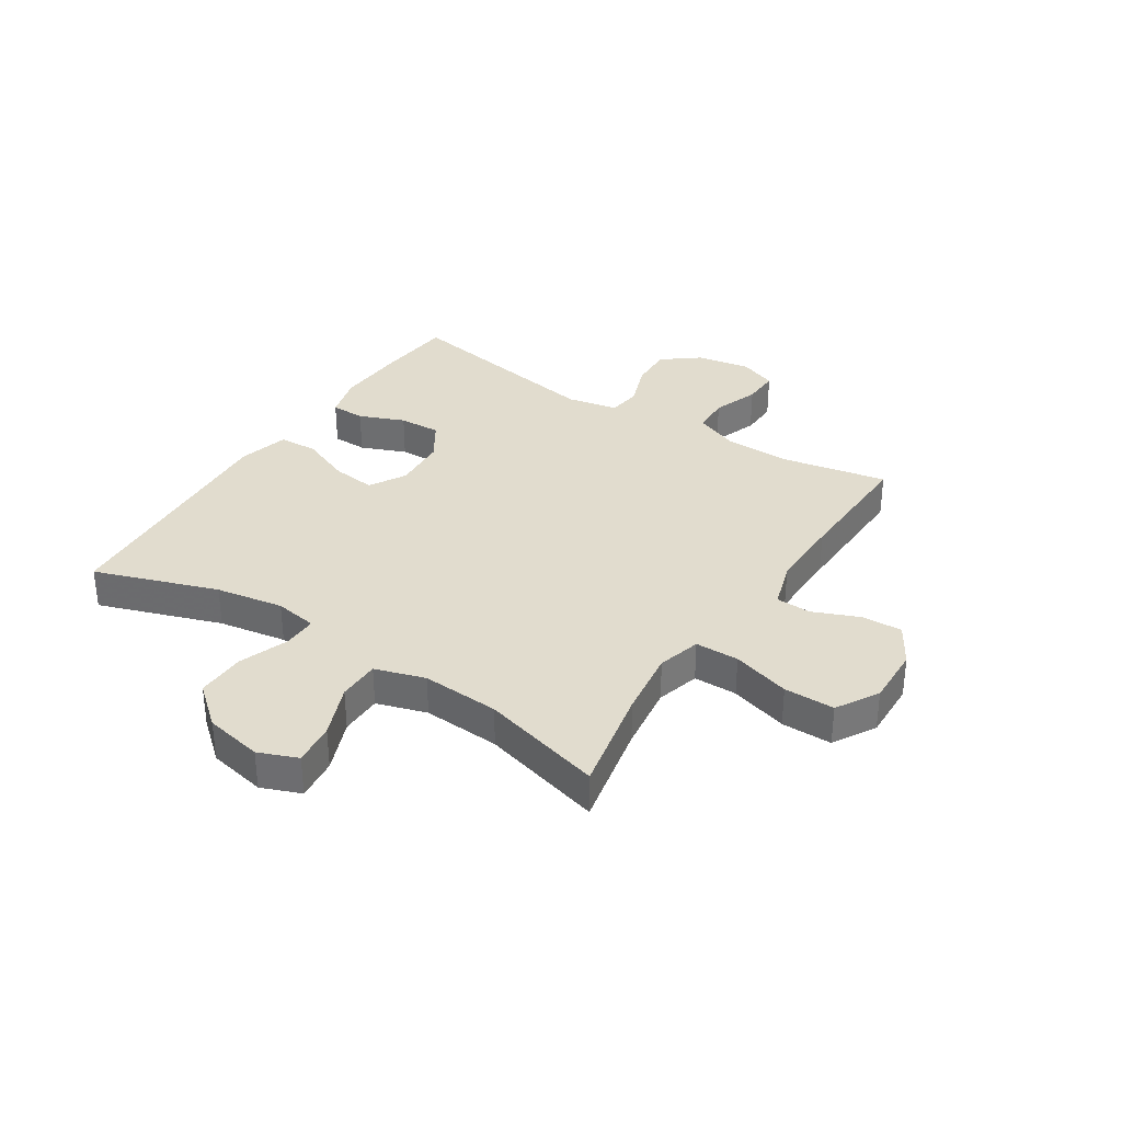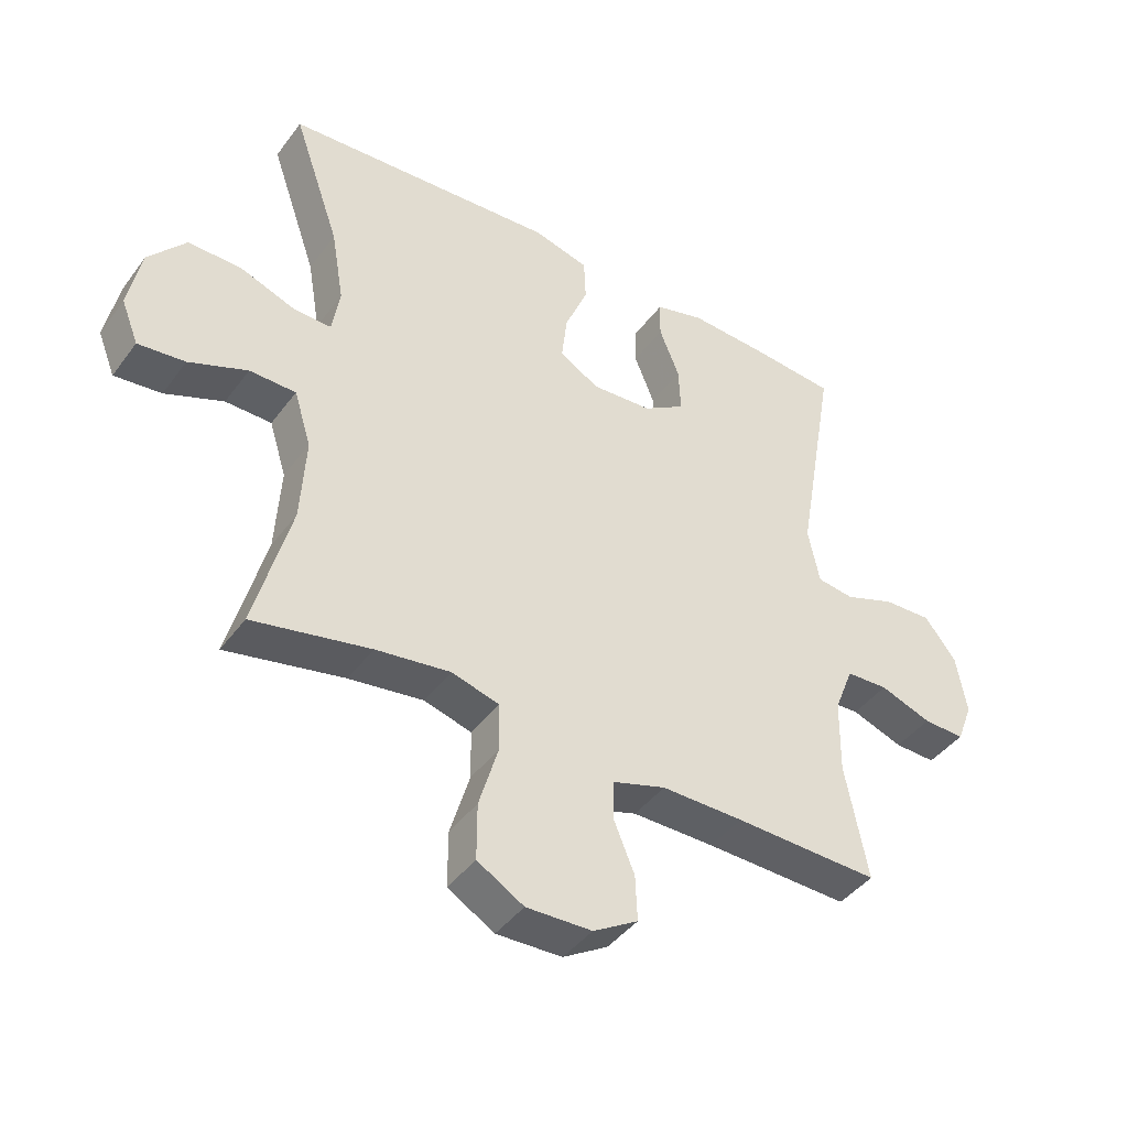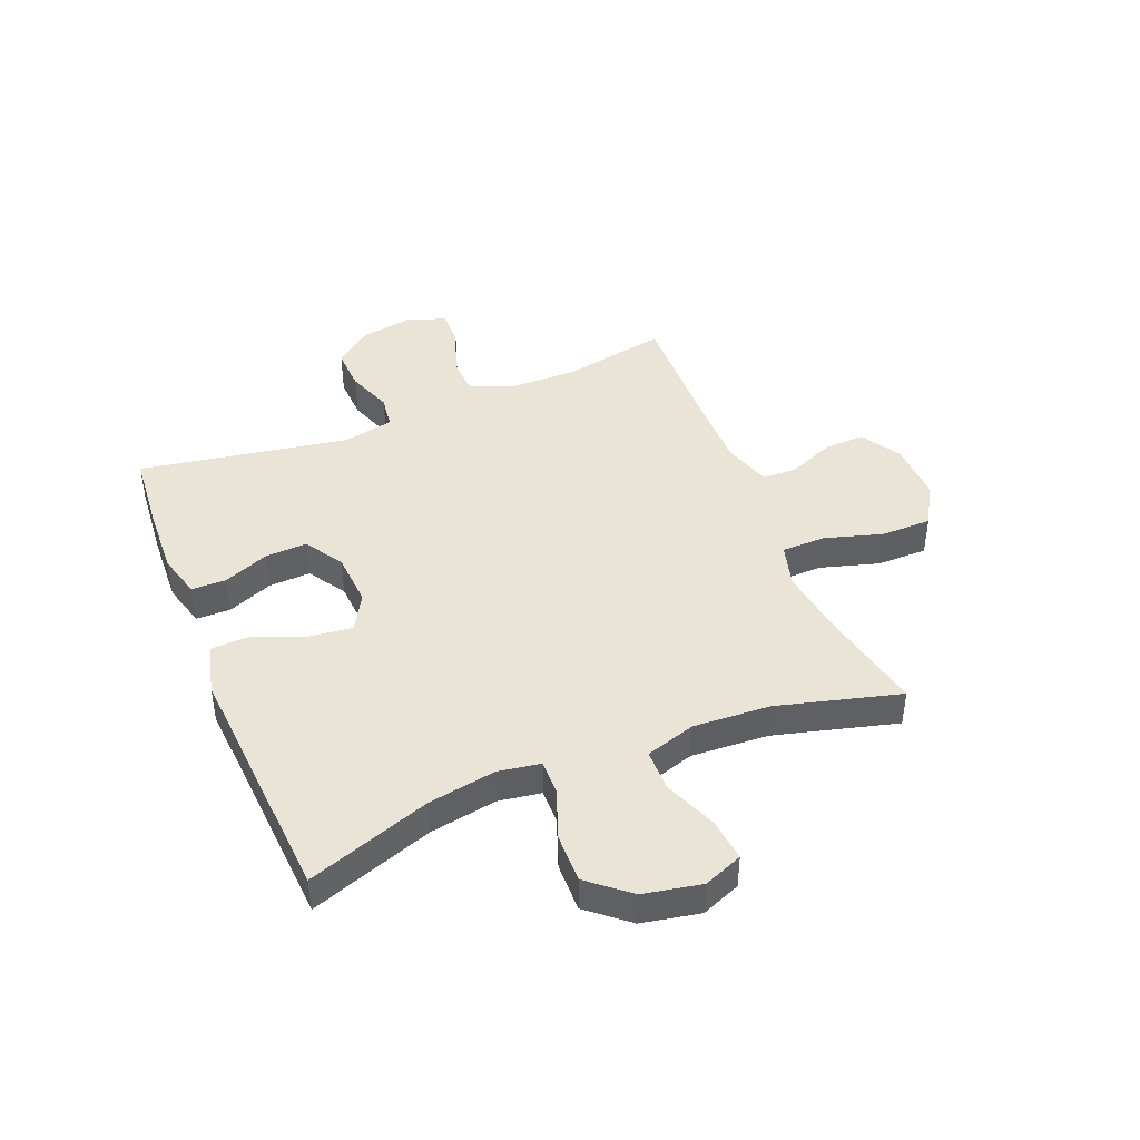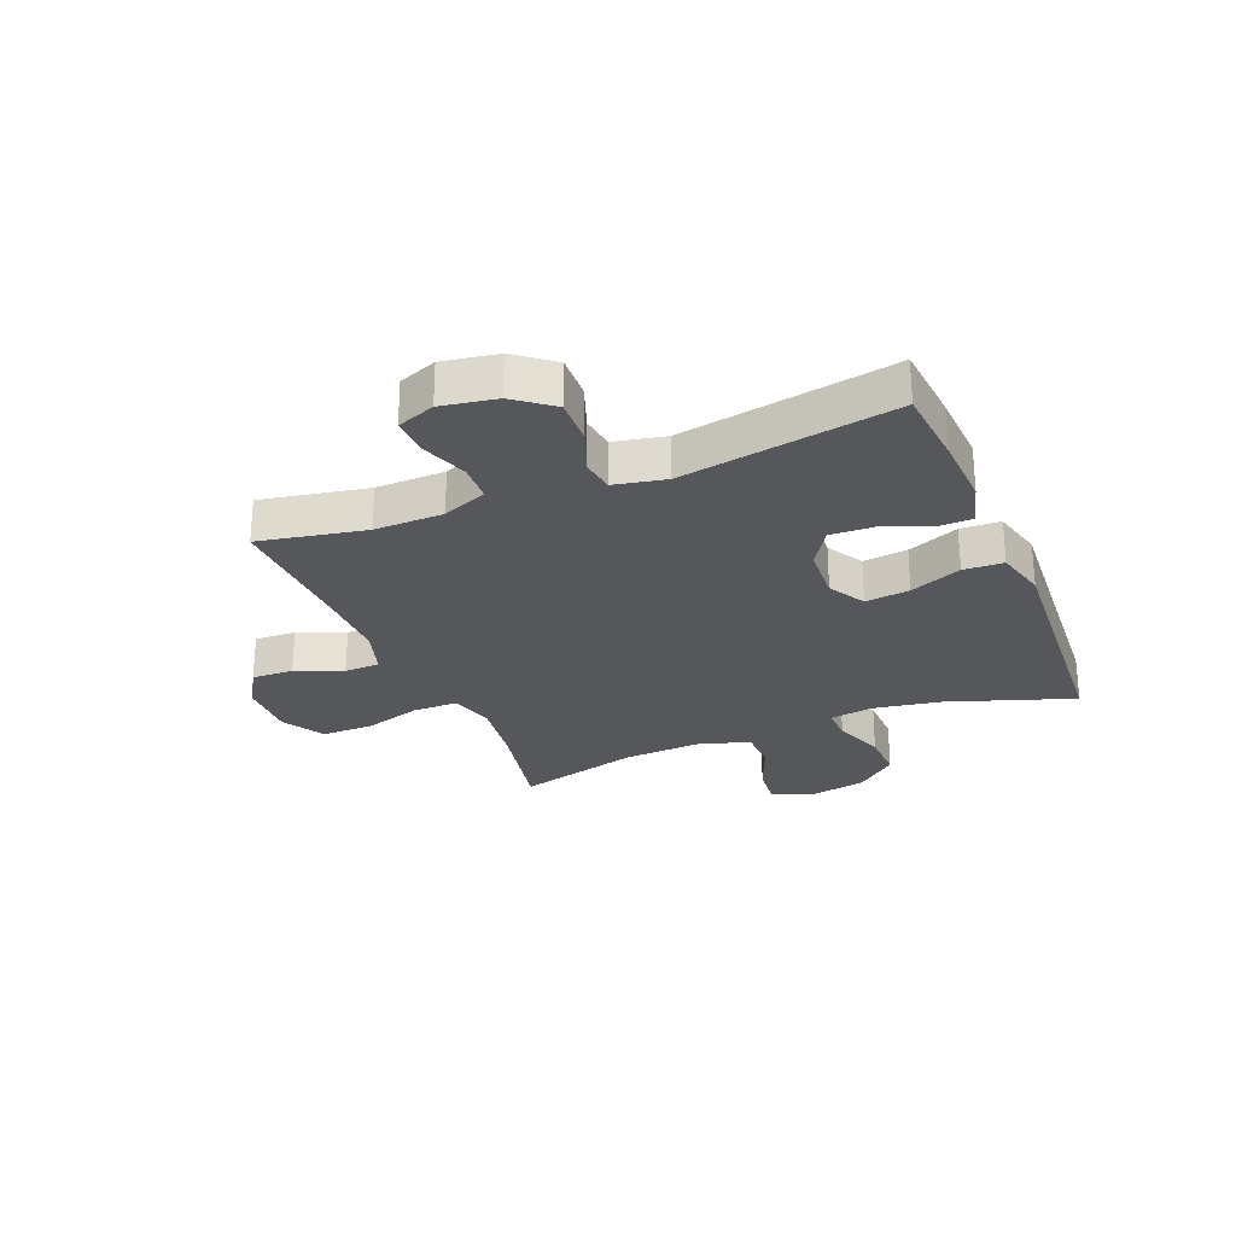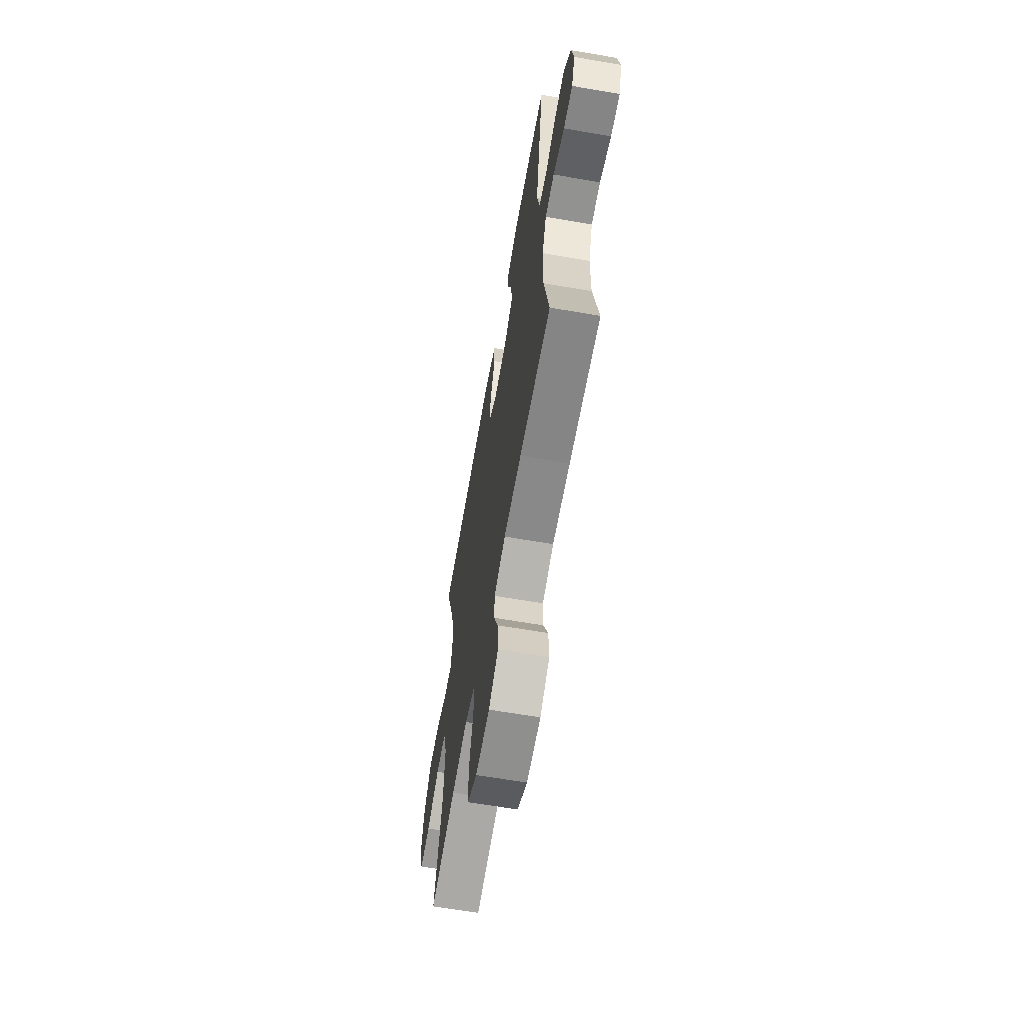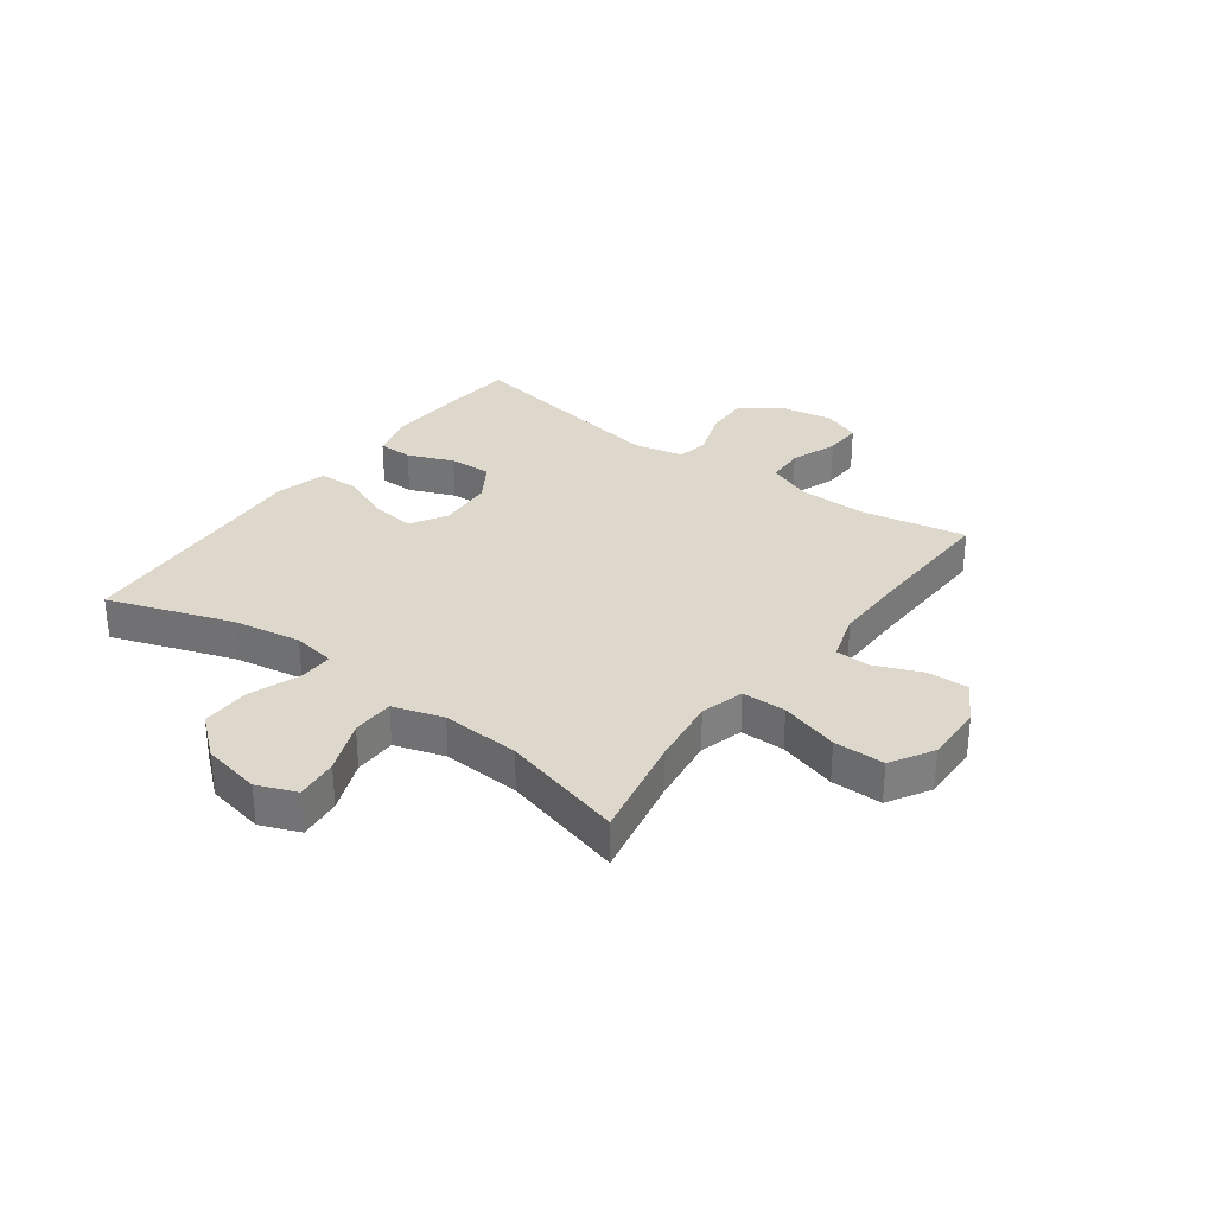
<metadata>
{"format":"obj","ext":"obj","renderer":"f3d","projection":"perspective","resolution":1024,"background":"white","views":[{"elev":34.1,"azim":122.9,"up":"+Y"},{"elev":-42.6,"azim":146.5,"up":"+Z"},{"elev":43.6,"azim":67.8,"up":"+Y"},{"elev":-26.7,"azim":-67.7,"up":"+Y"},{"elev":-63.6,"azim":-99.9,"up":"+Z"},{"elev":31.2,"azim":126.5,"up":"+Y"}]}
</metadata>
<code>
v -0.5 0.07 0.5
v -0.364 0.07 0.512
v -0.243 0.07 0.518
v -0.166 0.07 0.497
v -0.165 0.07 0.437
v -0.197 0.07 0.358
v -0.2 0.07 0.285
v -0.134 0.07 0.243
v -0.039 0.07 0.237
v 0.024 0.07 0.273
v 0.015 0.07 0.349
v -0.021 0.07 0.437
v -0.018 0.07 0.505
v 0.07 0.07 0.528
v 0.206 0.07 0.519
v 0.5 0.07 0.5
v 0.426 0.07 0.286
v 0.406 0.07 0.168
v 0.418 0.07 0.094
v 0.477 0.07 0.095
v 0.564 0.07 0.127
v 0.649 0.07 0.129
v 0.708 0.07 0.059
v 0.728 0.07 -0.042
v 0.701 0.07 -0.11
v 0.627 0.07 -0.102
v 0.535 0.07 -0.065
v 0.462 0.07 -0.066
v 0.435 0.07 -0.153
v 0.443 0.07 -0.288
v 0.5 0.07 -0.5
v 0.315 0.07 -0.462
v 0.198 0.07 -0.446
v 0.123 0.07 -0.467
v 0.122 0.07 -0.543
v 0.152 0.07 -0.644
v 0.152 0.07 -0.732
v 0.079 0.07 -0.775
v -0.024 0.07 -0.772
v -0.094 0.07 -0.73
v -0.091 0.07 -0.659
v -0.058 0.07 -0.579
v -0.06 0.07 -0.518
v -0.143 0.07 -0.492
v -0.272 0.07 -0.493
v -0.5 0.07 -0.5
v -0.465 0.07 -0.318
v -0.467 0.07 -0.2
v -0.497 0.07 -0.124
v -0.563 0.07 -0.121
v -0.644 0.07 -0.15
v -0.709 0.07 -0.152
v -0.734 0.07 -0.087
v -0.718 0.07 0.007
v -0.668 0.07 0.071
v -0.592 0.07 0.068
v -0.513 0.07 0.039
v -0.455 0.07 0.047
v -0.437 0.07 0.135
v -0.5 0 0.5
v -0.364 0 0.512
v -0.243 0 0.518
v -0.166 0 0.497
v -0.165 0 0.437
v -0.197 0 0.358
v -0.2 0 0.285
v -0.134 0 0.243
v -0.039 0 0.237
v 0.024 0 0.273
v 0.015 0 0.349
v -0.021 0 0.437
v -0.018 0 0.505
v 0.07 0 0.528
v 0.206 0 0.519
v 0.5 0 0.5
v 0.426 0 0.286
v 0.406 0 0.168
v 0.418 0 0.094
v 0.477 0 0.095
v 0.564 0 0.127
v 0.649 0 0.129
v 0.708 0 0.059
v 0.728 0 -0.042
v 0.701 0 -0.11
v 0.627 0 -0.102
v 0.535 0 -0.065
v 0.462 0 -0.066
v 0.435 0 -0.153
v 0.443 0 -0.288
v 0.5 0 -0.5
v 0.315 0 -0.462
v 0.198 0 -0.446
v 0.123 0 -0.467
v 0.122 0 -0.543
v 0.152 0 -0.644
v 0.152 0 -0.732
v 0.079 0 -0.775
v -0.024 0 -0.772
v -0.094 0 -0.73
v -0.091 0 -0.659
v -0.058 0 -0.579
v -0.06 0 -0.518
v -0.143 0 -0.492
v -0.272 0 -0.493
v -0.5 0 -0.5
v -0.465 0 -0.318
v -0.467 0 -0.2
v -0.497 0 -0.124
v -0.563 0 -0.121
v -0.644 0 -0.15
v -0.709 0 -0.152
v -0.734 0 -0.087
v -0.718 0 0.007
v -0.668 0 0.071
v -0.592 0 0.068
v -0.513 0 0.039
v -0.455 0 0.047
v -0.437 0 0.135
f 54 55 56 57
f 54 57 58
f 53 54 58
f 50 51 52 53
f 49 50 53 58
f 48 49 58
f 47 48 58 59
f 45 46 47
f 44 45 47 59
f 39 40 41 42
f 39 42 43
f 38 39 43
f 35 36 37 38
f 34 35 38 43
f 33 34 43 44
f 30 31 32
f 29 30 32 33
f 28 29 33 44
f 24 25 26 27
f 24 27 28
f 23 24 28
f 20 21 22 23
f 19 20 23 28
f 15 16 17
f 15 17 18
f 14 15 18 19
f 11 12 13 14
f 10 11 14 19
f 3 4 5 6
f 3 6 7
f 2 3 7
f 1 2 7
f 59 1 7
f 44 59 7 8
f 28 44 8 9
f 9 10 19 28
f 116 115 114 113
f 117 116 113
f 117 113 112
f 112 111 110 109
f 117 112 109 108
f 117 108 107
f 118 117 107 106
f 106 105 104
f 118 106 104 103
f 101 100 99 98
f 102 101 98
f 102 98 97
f 97 96 95 94
f 102 97 94 93
f 103 102 93 92
f 91 90 89
f 92 91 89 88
f 103 92 88 87
f 86 85 84 83
f 87 86 83
f 87 83 82
f 82 81 80 79
f 87 82 79 78
f 76 75 74
f 77 76 74
f 78 77 74 73
f 73 72 71 70
f 78 73 70 69
f 65 64 63 62
f 66 65 62
f 66 62 61
f 66 61 60
f 66 60 118
f 67 66 118 103
f 68 67 103 87
f 87 78 69 68
f 1 60 61 2
f 2 61 62 3
f 3 62 63 4
f 4 63 64 5
f 5 64 65 6
f 6 65 66 7
f 7 66 67 8
f 8 67 68 9
f 9 68 69 10
f 10 69 70 11
f 11 70 71 12
f 12 71 72 13
f 13 72 73 14
f 14 73 74 15
f 15 74 75 16
f 16 75 76 17
f 17 76 77 18
f 18 77 78 19
f 19 78 79 20
f 20 79 80 21
f 21 80 81 22
f 22 81 82 23
f 23 82 83 24
f 24 83 84 25
f 25 84 85 26
f 26 85 86 27
f 27 86 87 28
f 28 87 88 29
f 29 88 89 30
f 30 89 90 31
f 31 90 91 32
f 32 91 92 33
f 33 92 93 34
f 34 93 94 35
f 35 94 95 36
f 36 95 96 37
f 37 96 97 38
f 38 97 98 39
f 39 98 99 40
f 40 99 100 41
f 41 100 101 42
f 42 101 102 43
f 43 102 103 44
f 44 103 104 45
f 45 104 105 46
f 46 105 106 47
f 47 106 107 48
f 48 107 108 49
f 49 108 109 50
f 50 109 110 51
f 51 110 111 52
f 52 111 112 53
f 53 112 113 54
f 54 113 114 55
f 55 114 115 56
f 56 115 116 57
f 57 116 117 58
f 58 117 118 59
f 59 118 60 1

</code>
